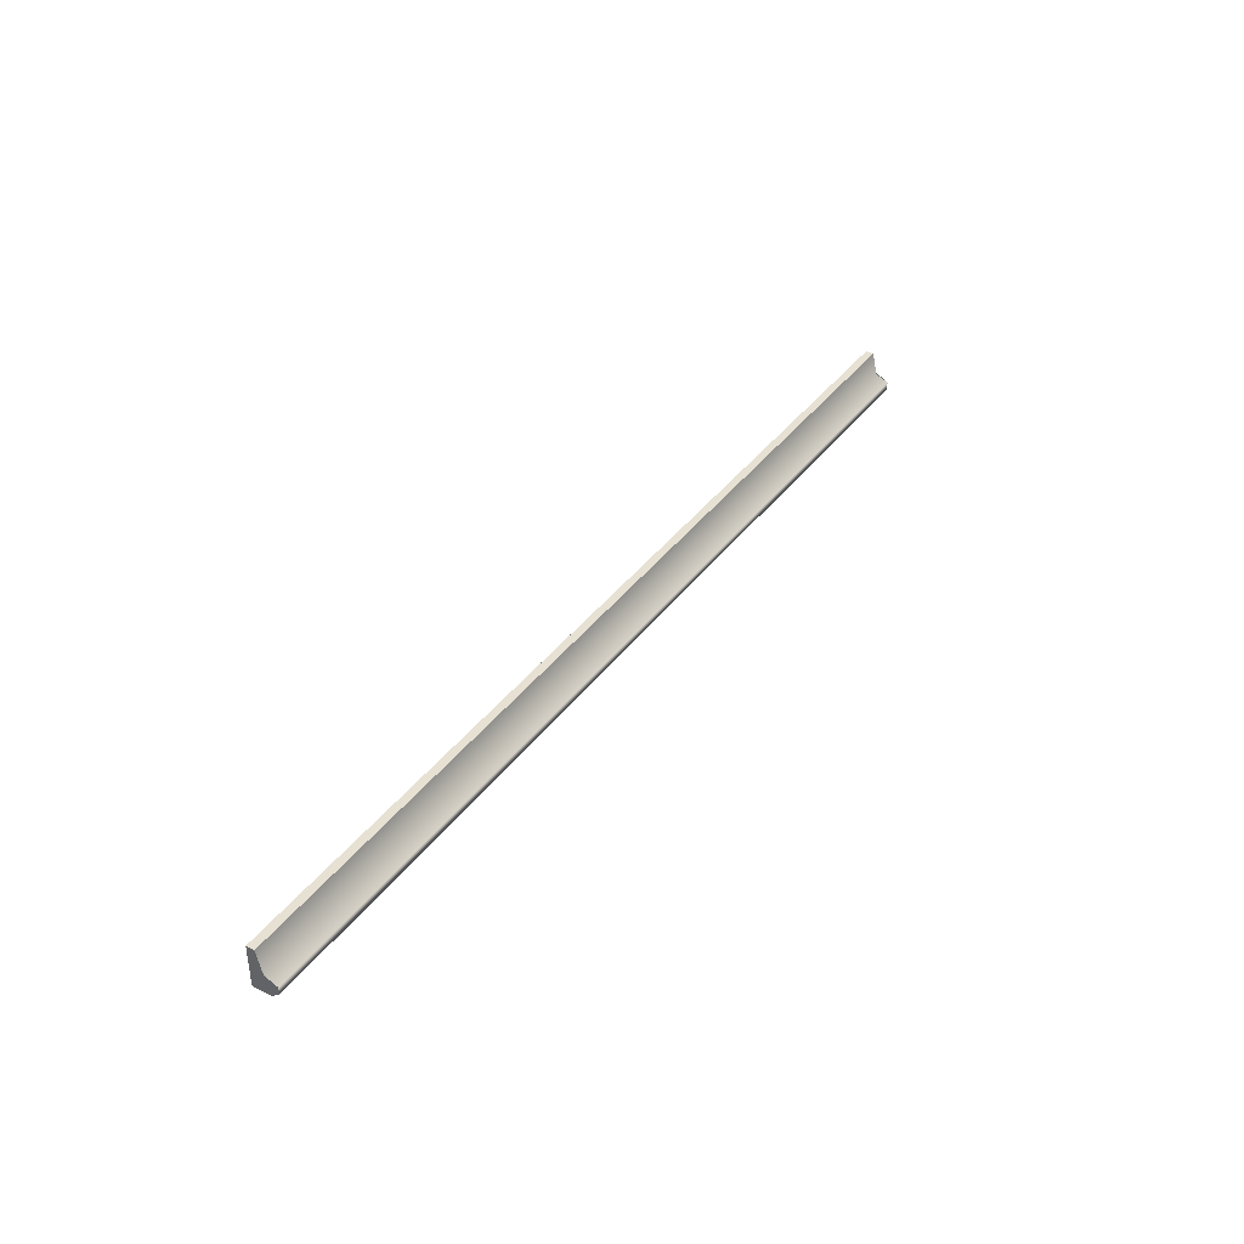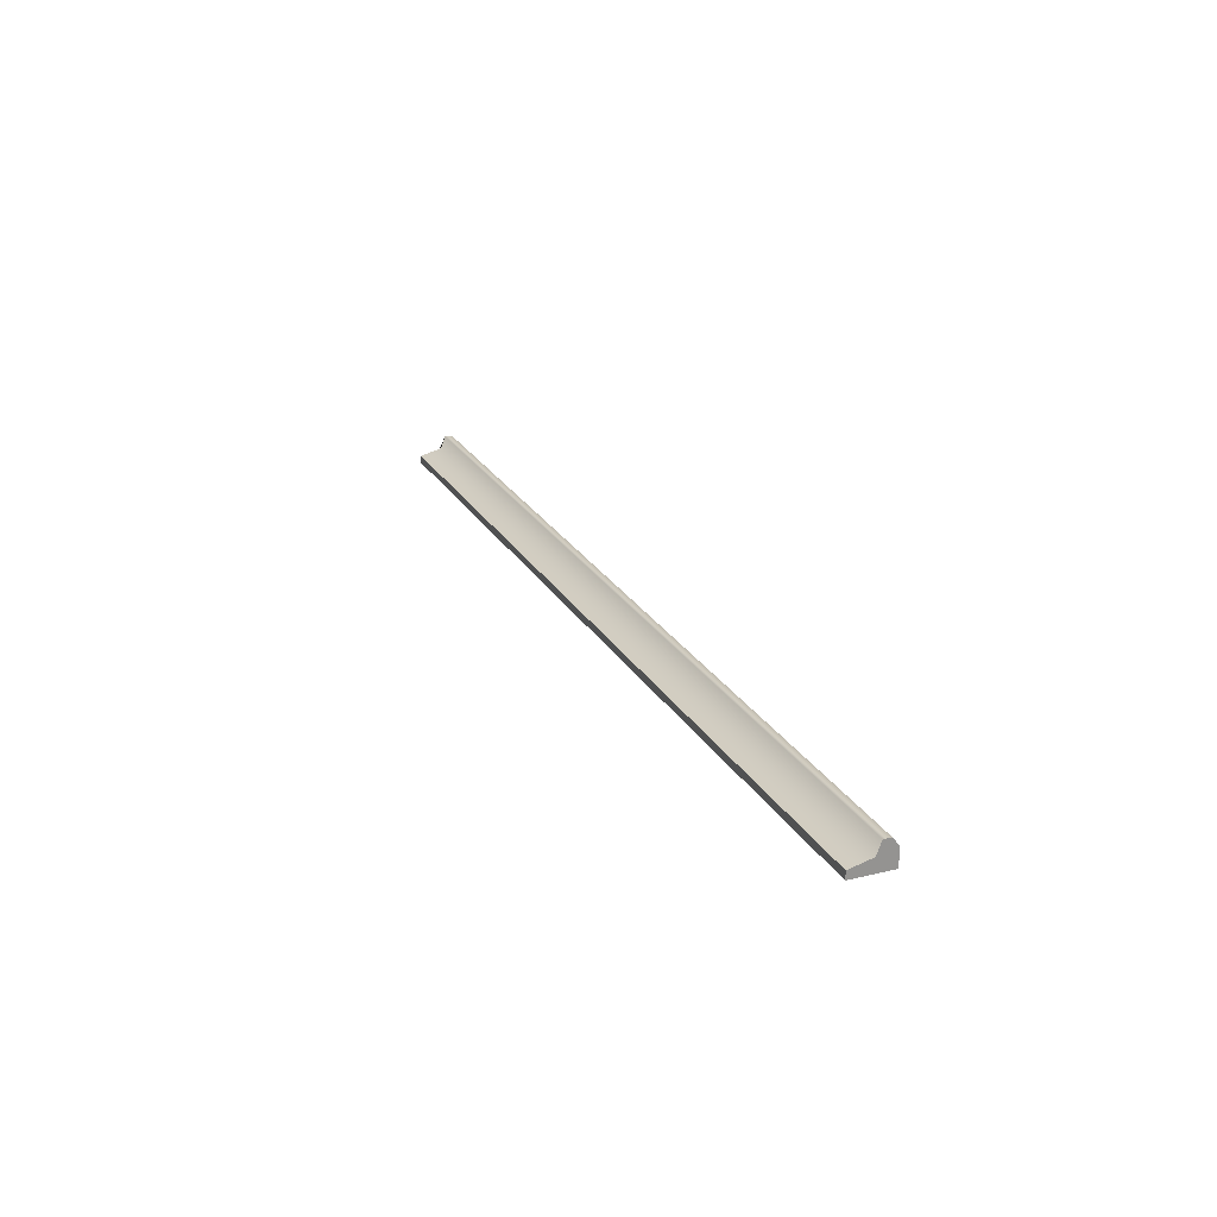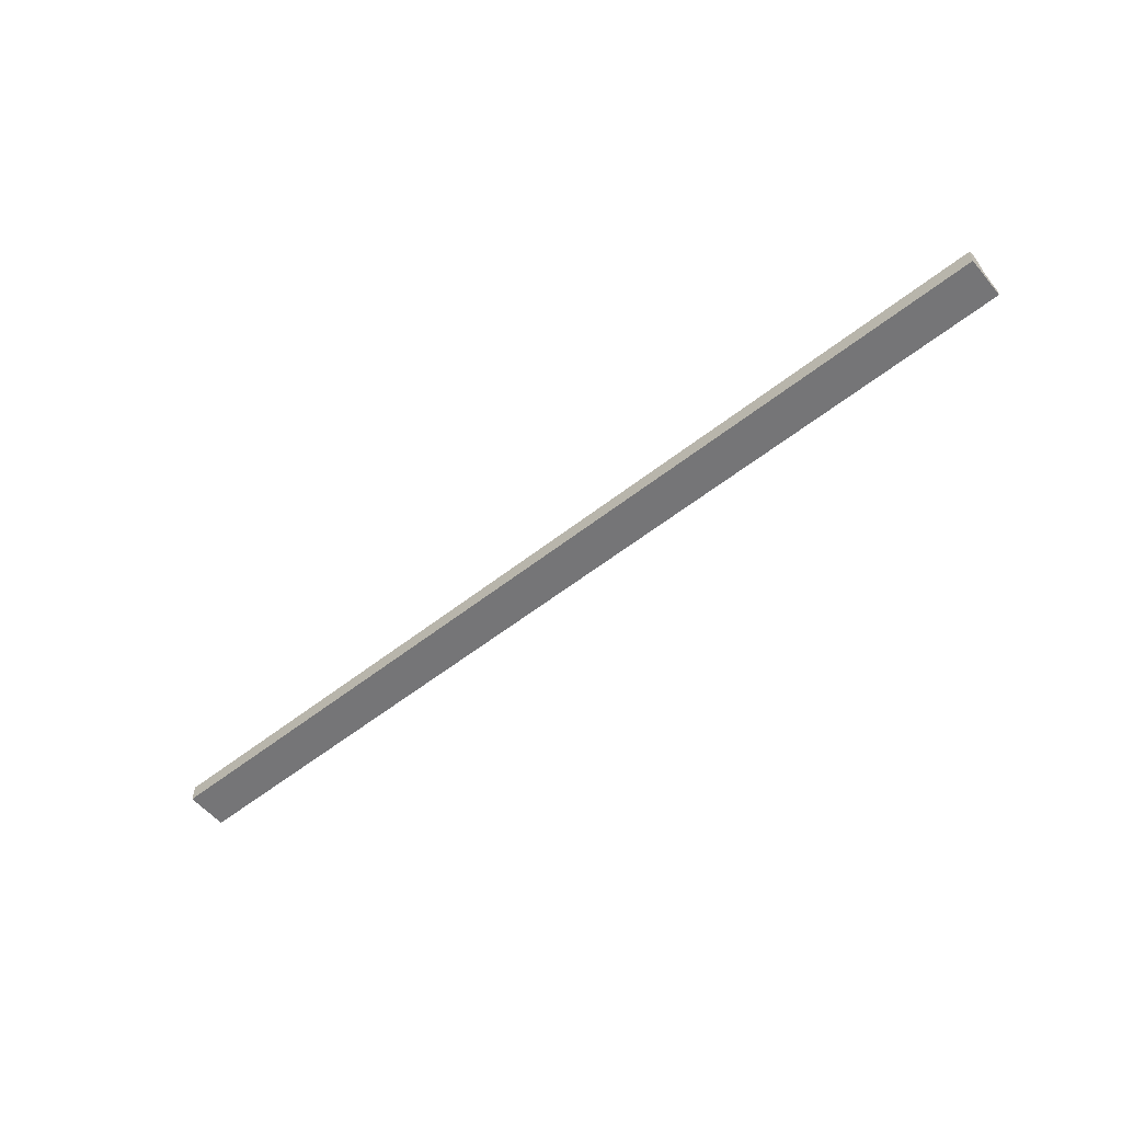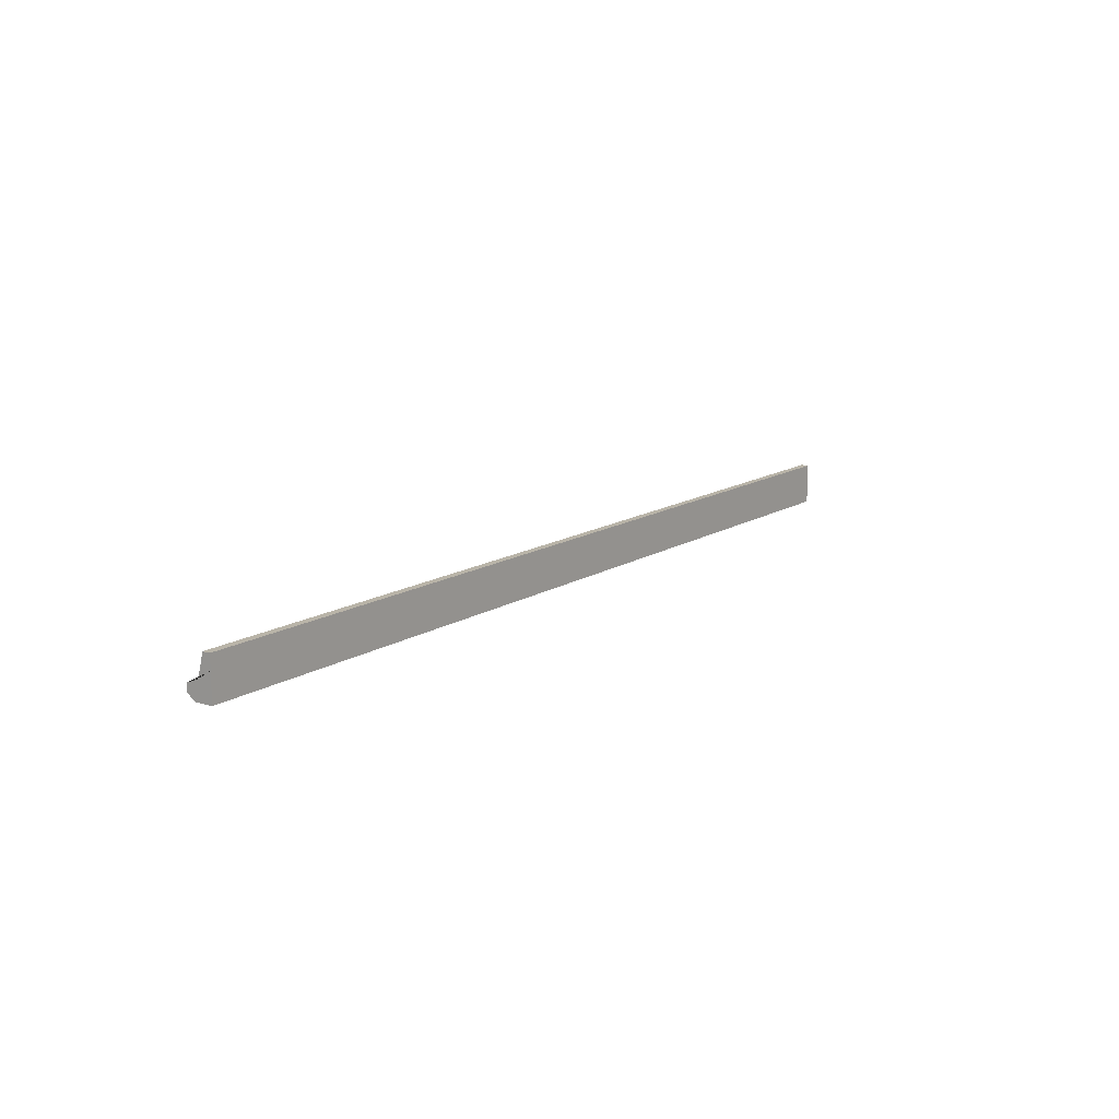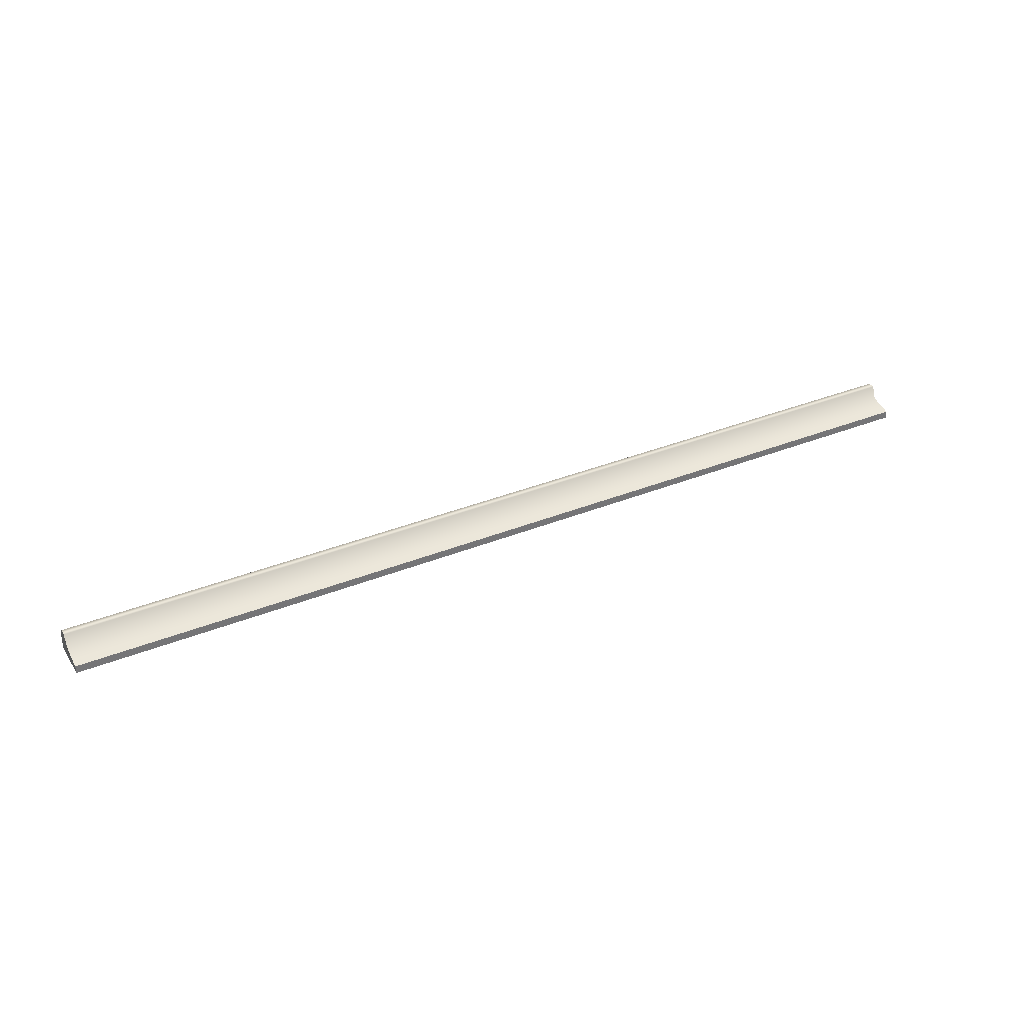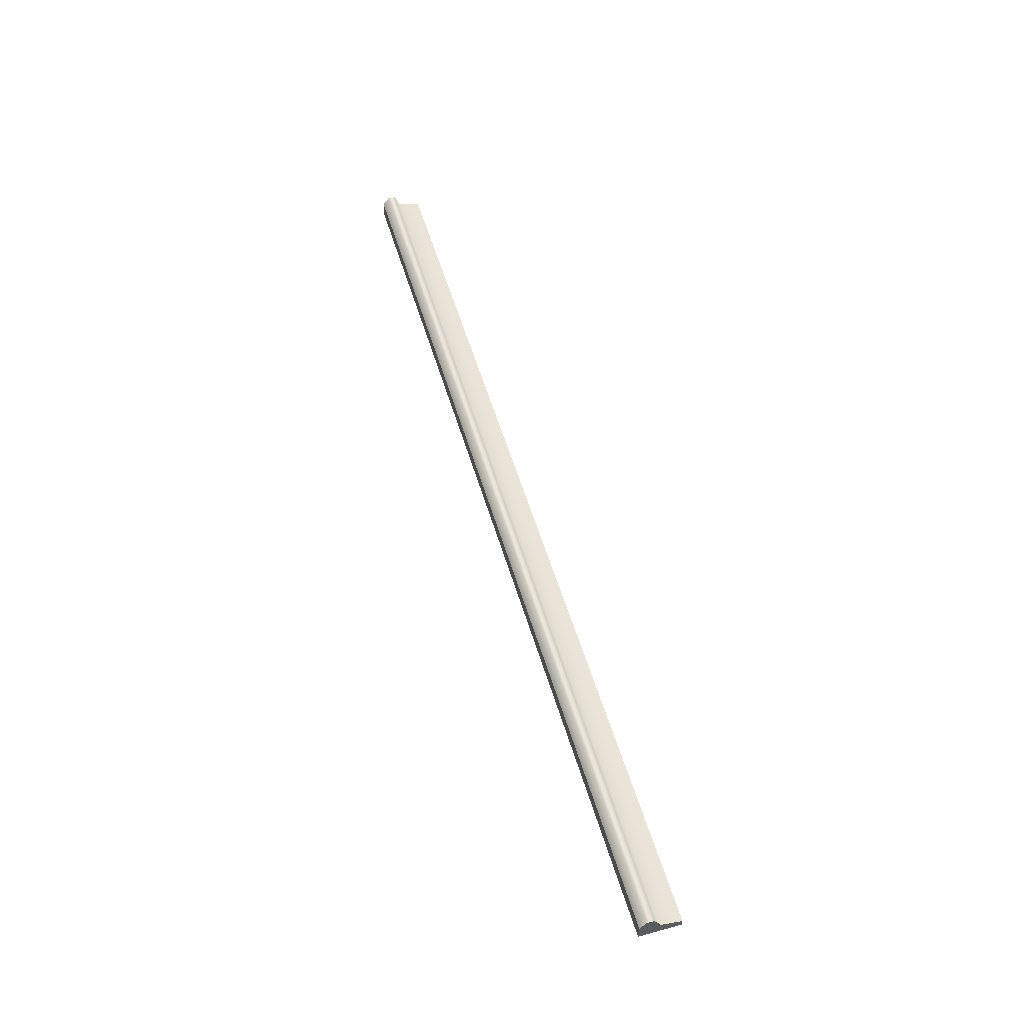
<metadata>
{"format":"obj","ext":"obj","renderer":"f3d","projection":"perspective","resolution":1024,"background":"white","views":[{"elev":38.6,"azim":-57.5,"up":"+Y"},{"elev":23.0,"azim":-112.5,"up":"+Z"},{"elev":-56.6,"azim":39.4,"up":"+Z"},{"elev":13.2,"azim":125.1,"up":"+Y"},{"elev":35.3,"azim":151.8,"up":"+Z"},{"elev":54.1,"azim":73.7,"up":"+Z"}]}
</metadata>
<code>
g default
v -11.38 -0.5 0.1219
v 11.38 -0.5 0.1219
v -11.38 -0.1667 0.3153
v 11.38 -0.1667 0.3153
v -11.38 -0.0445 0.008764
v 11.38 -0.0445 0.008764
v -11.38 0.5 -0.1255
v 11.38 0.5 -0.1255
v -11.38 0.5 -0.3153
v 11.38 0.5 -0.3153
v -11.38 0.1667 -0.3153
v 11.38 0.1667 -0.3153
v -11.38 -0.1667 -0.3153
v 11.38 -0.1667 -0.3153
v -11.38 -0.5 -0.3153
v 11.38 -0.5 -0.3153
v 11.38 -0.3471 0.3153
v -11.38 -0.3471 0.3153
v -11.38 -0.3471 -0.3153
v 11.38 -0.3471 -0.3153
g pCube1
f 1 2 17 18
f 3 4 6 5
f 5 6 8 7
f 7 8 10 9
f 9 10 12 11
f 11 12 14 13
f 19 20 16 15
f 15 16 2 1
f 2 16 20 17
f 4 14 12 6
f 6 12 10 8
f 15 1 18 19
f 13 3 5 11
f 11 5 7 9
f 18 17 4 3
f 19 18 3 13
f 13 14 20 19
f 17 20 14 4

</code>
